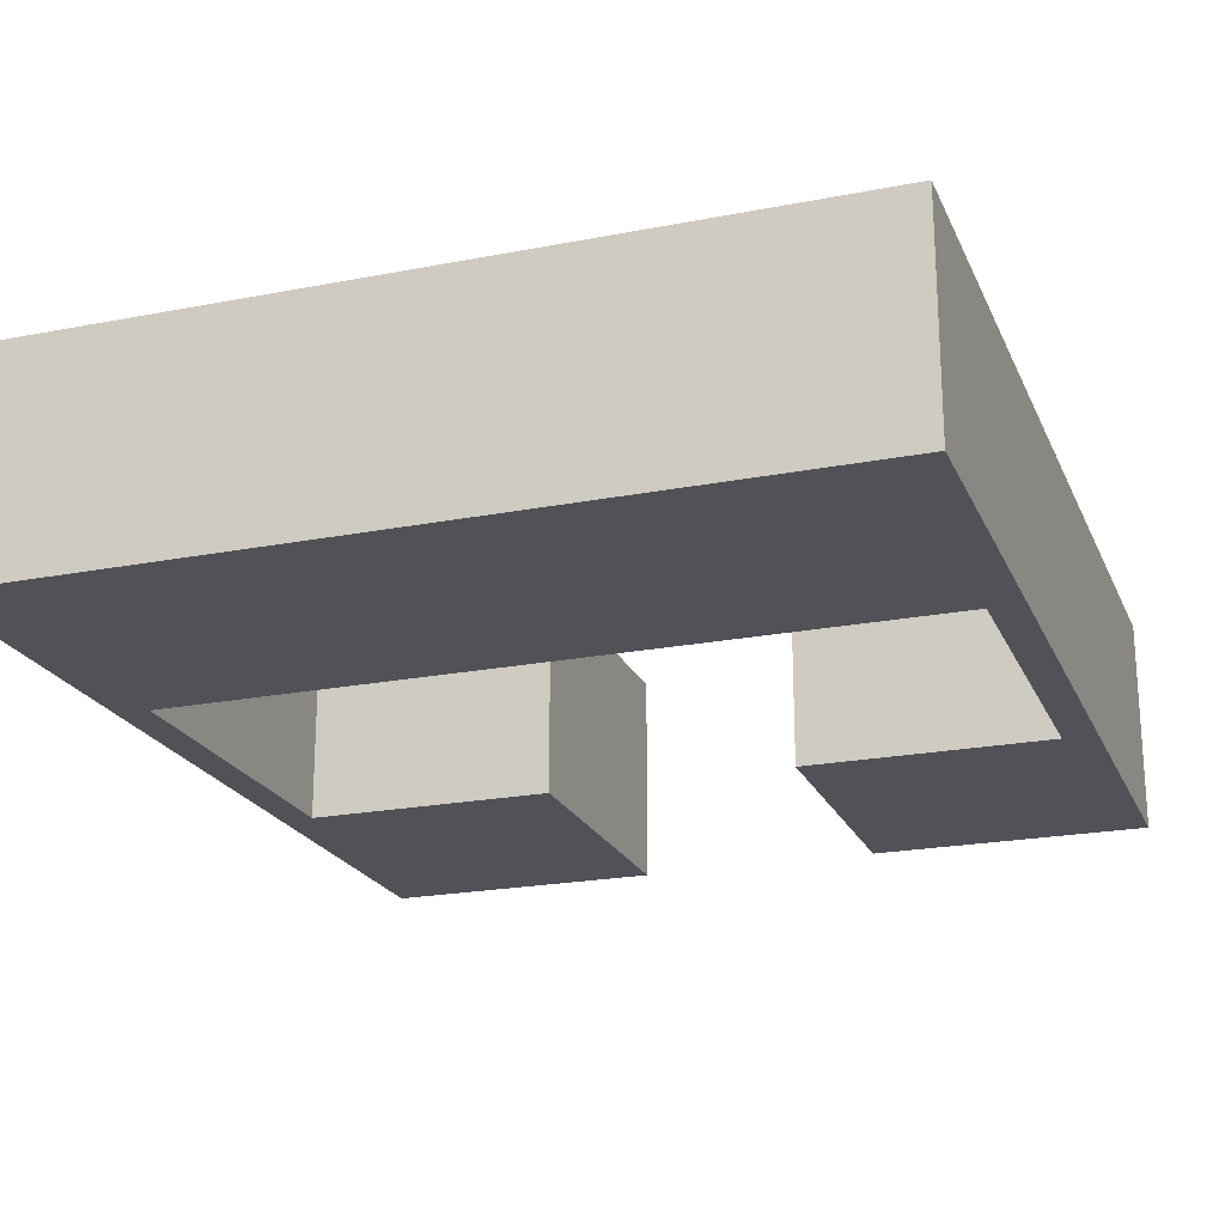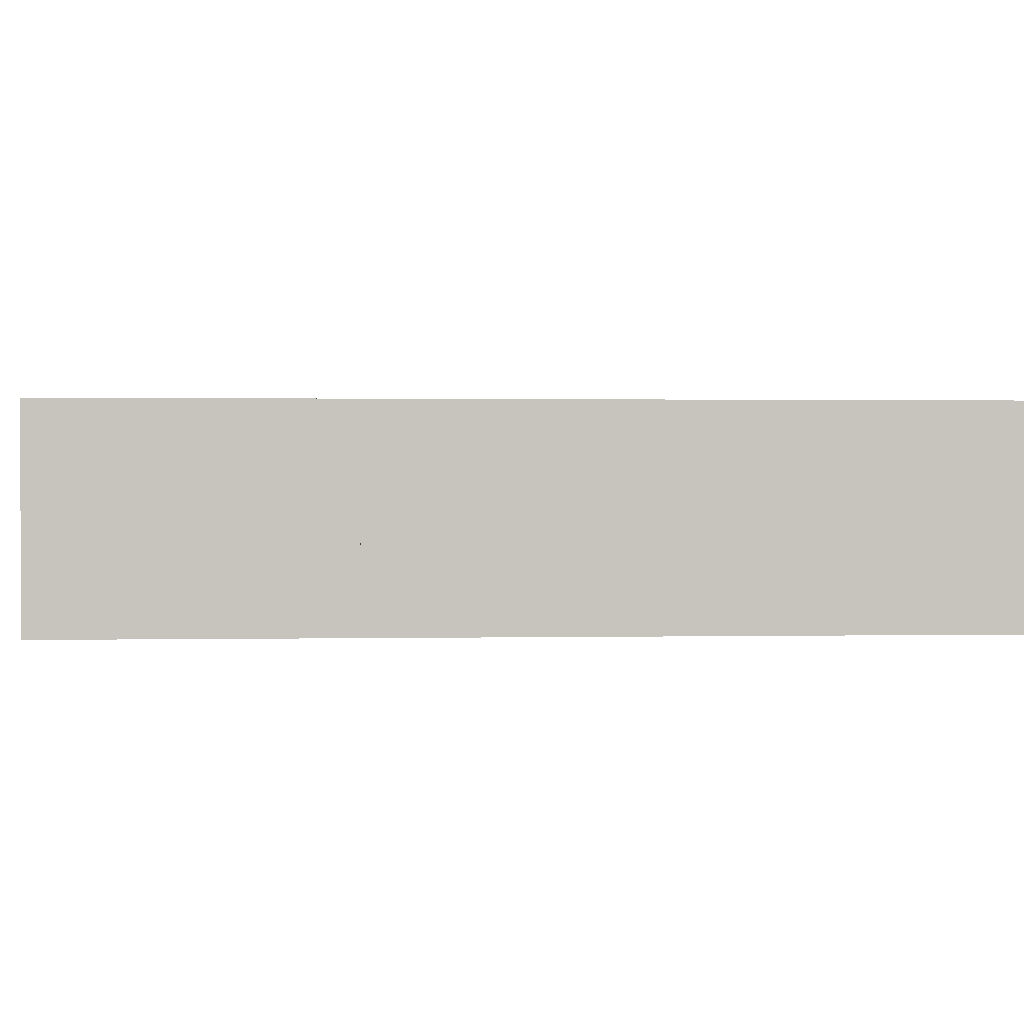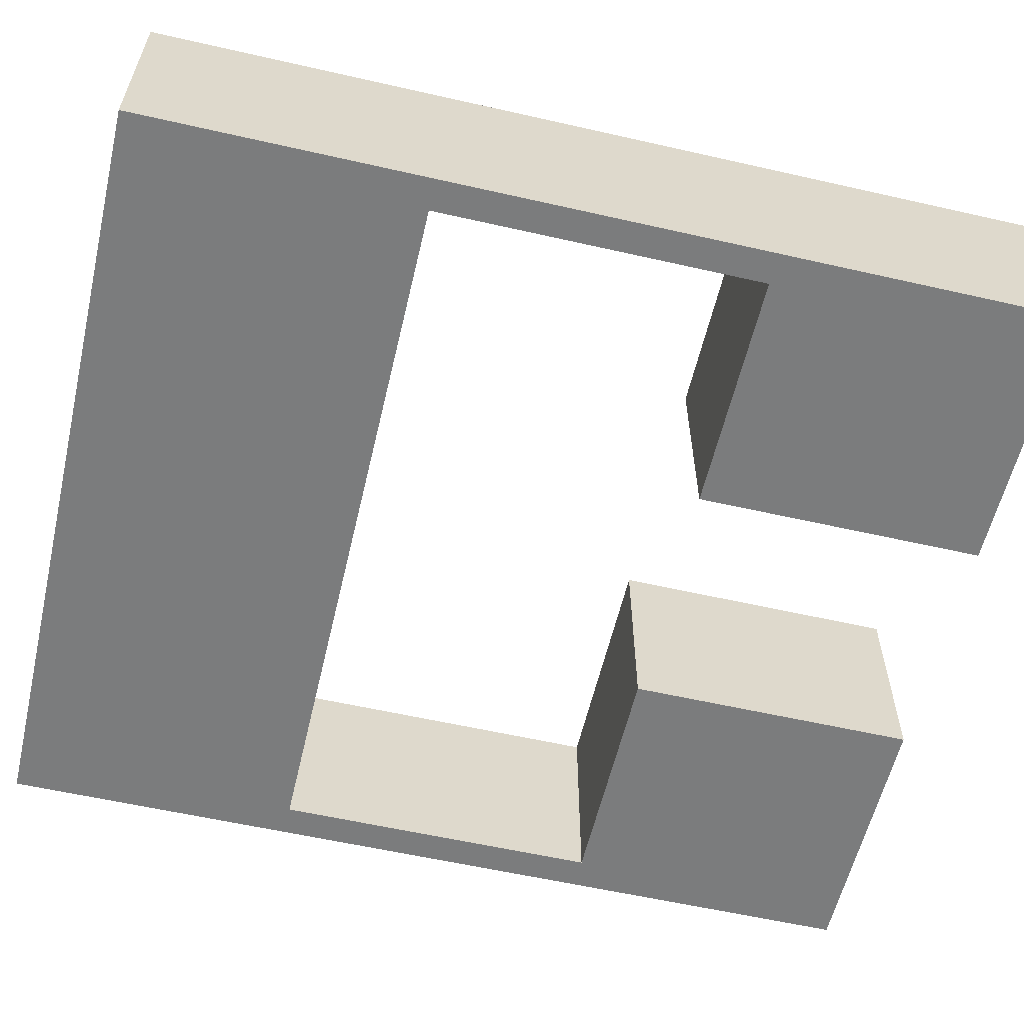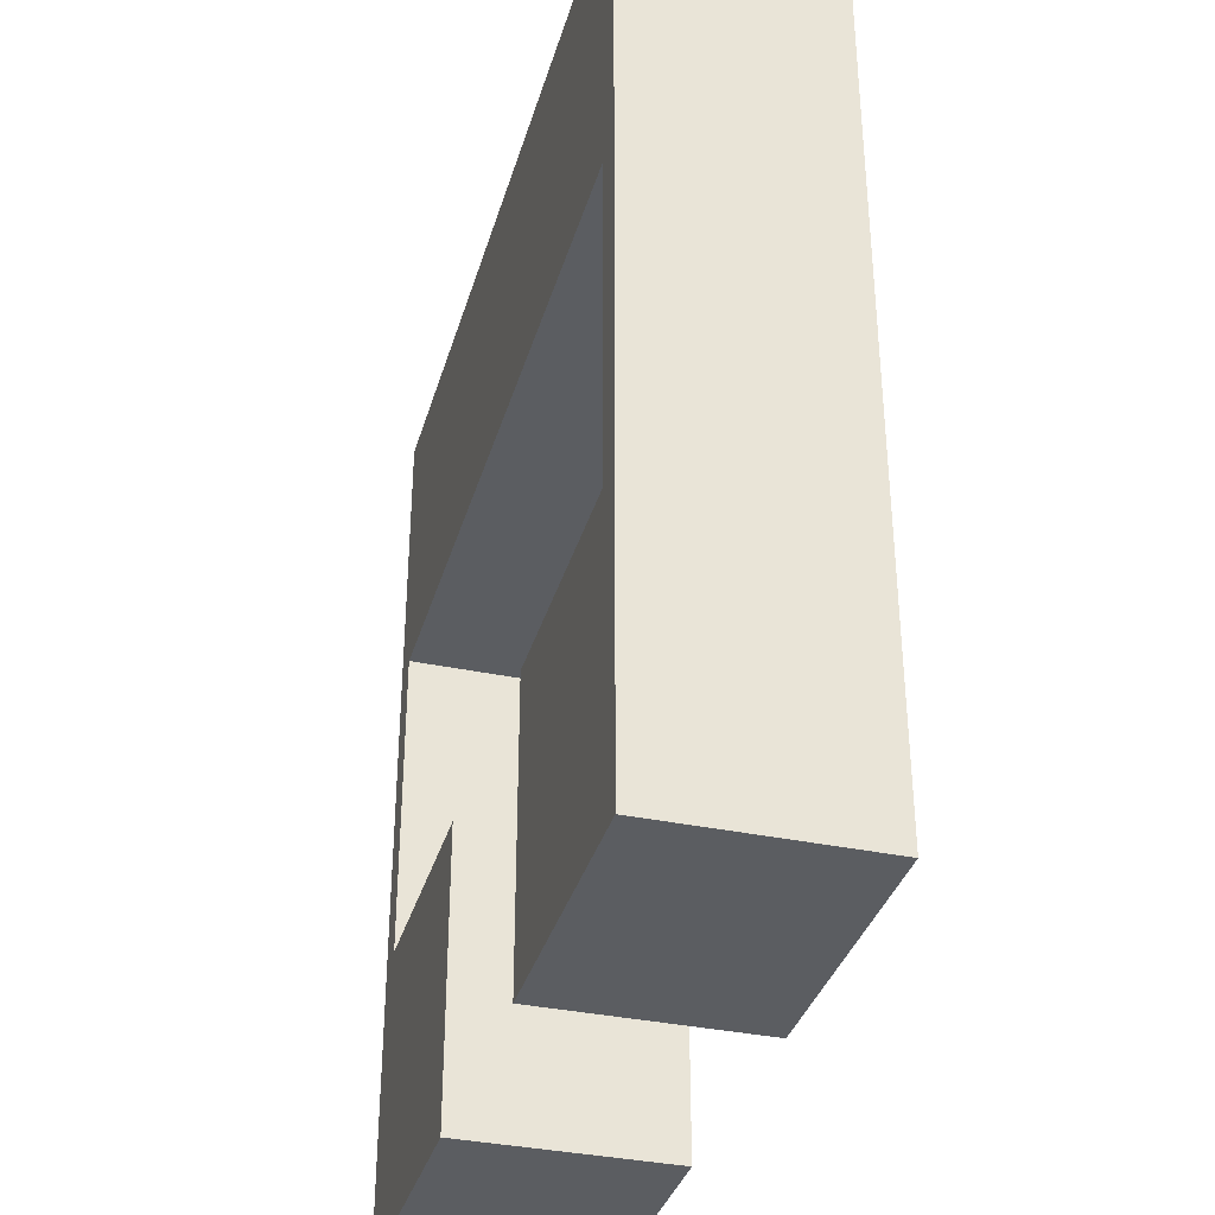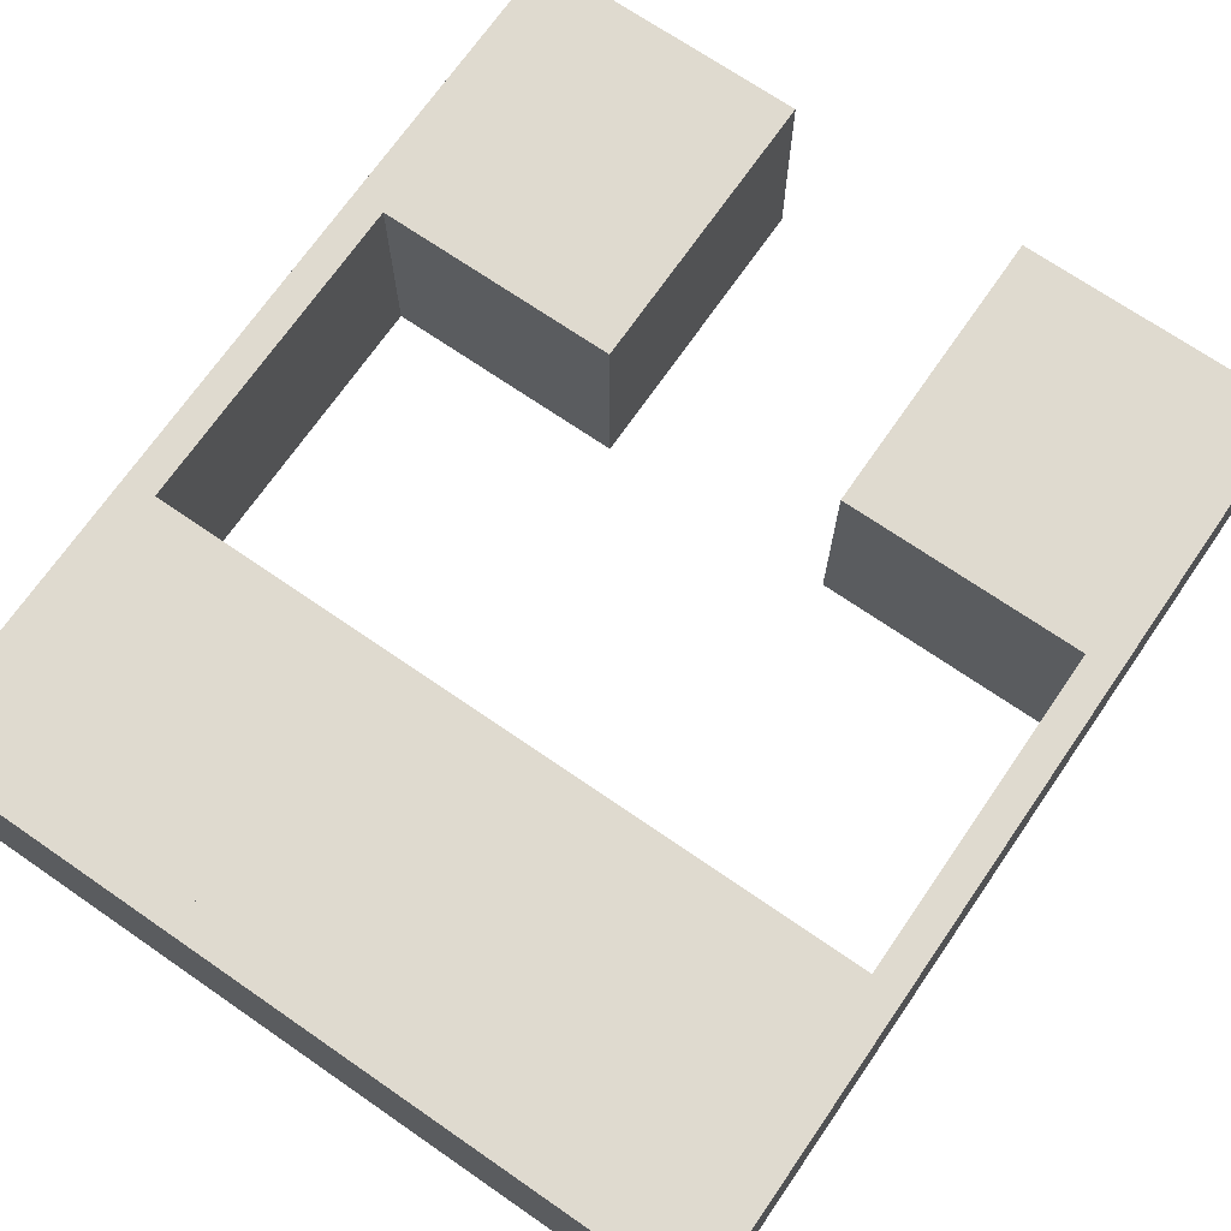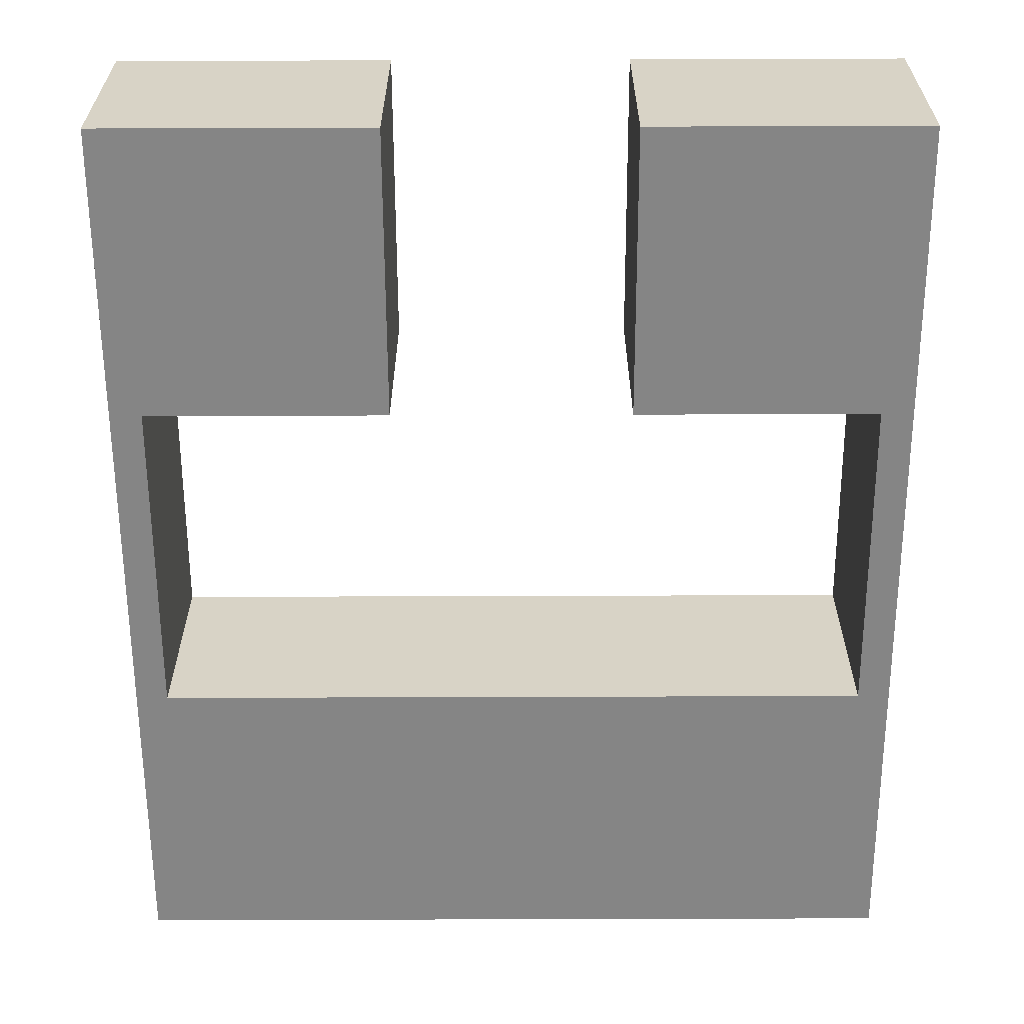
<metadata>
{"format":"obj","ext":"obj","renderer":"f3d","projection":"perspective","resolution":1024,"background":"white","views":[{"elev":-21.6,"azim":19.0,"up":"+Y"},{"elev":0.8,"azim":-94.5,"up":"+Y"},{"elev":-58.7,"azim":76.8,"up":"+Y"},{"elev":-35.6,"azim":-105.6,"up":"+Z"},{"elev":70.6,"azim":34.6,"up":"+Y"},{"elev":-61.8,"azim":-179.8,"up":"+Y"}]}
</metadata>
<code>
o Cube.001_Cube.017
v -4.283 0.1733 12.97
v -4.283 6.698 12.97
v -4.283 0.1733 3.839
v -4.283 6.698 3.839
v 4.283 0.1733 12.97
v 4.283 6.698 12.97
v 4.283 0.1733 3.839
v 4.283 6.698 3.839
v -4.283 0.1733 -6.374
v -4.283 6.698 -6.374
v -4.283 0.1733 -15.5
v -4.283 6.698 -15.5
v 4.283 0.1733 -6.374
v 4.283 6.698 -6.374
v 4.283 0.1733 -15.5
v 4.283 6.698 -15.5
v -20.29 0.1733 12.97
v -20.29 6.698 12.97
v -20.29 0.1733 3.839
v -20.29 6.698 3.839
v -11.72 0.1733 12.97
v -11.72 6.698 12.97
v -11.72 0.1733 3.839
v -11.72 6.698 3.839
v -20.29 0.1733 -6.374
v -20.29 6.698 -6.374
v -20.29 0.1733 -15.5
v -20.29 6.698 -15.5
v -11.72 0.1733 -6.374
v -11.72 6.698 -6.374
v -11.72 0.1733 -15.5
v -11.72 6.698 -15.5
v 3.283 6.698 3.839
v 3.283 0.1733 3.839
v 3.283 6.698 -6.374
v 3.283 0.1733 -6.374
v -19.29 6.698 3.839
v -19.29 0.1733 3.839
v -19.29 0.1733 -6.374
v -19.29 6.698 -6.374
f 2 3 1
f 4 7 3
f 8 5 7
f 6 1 5
f 7 1 3
f 4 6 8
f 2 4 3
f 4 8 7
f 8 6 5
f 6 2 1
f 7 5 1
f 4 2 6
f 10 11 9
f 12 15 11
f 16 13 15
f 14 9 13
f 15 9 11
f 12 14 16
f 10 12 11
f 12 16 15
f 16 14 13
f 14 10 9
f 15 13 9
f 12 10 14
f 18 19 17
f 20 23 19
f 24 21 23
f 22 17 21
f 23 17 19
f 20 22 24
f 18 20 19
f 20 24 23
f 24 22 21
f 22 18 17
f 23 21 17
f 20 18 22
f 26 27 25
f 28 31 27
f 32 29 31
f 30 25 29
f 31 25 27
f 28 30 32
f 26 28 27
f 28 32 31
f 32 30 29
f 30 26 25
f 31 29 25
f 28 26 30
f 2 4 24
f 19 37 20
f 7 33 8
f 1 23 3
f 1 22 21
f 4 23 24
f 34 33 35
f 13 7 34
f 14 36 13
f 8 14 35
f 38 40 37
f 26 39 25
f 25 38 19
f 20 40 26
f 14 8 7
f 26 19 20
f 2 24 22
f 19 38 37
f 7 34 33
f 1 21 23
f 1 2 22
f 4 3 23
f 34 35 36
f 13 34 36
f 14 35 36
f 8 35 33
f 38 39 40
f 26 40 39
f 25 39 38
f 20 37 40
f 14 7 13
f 26 25 19

</code>
